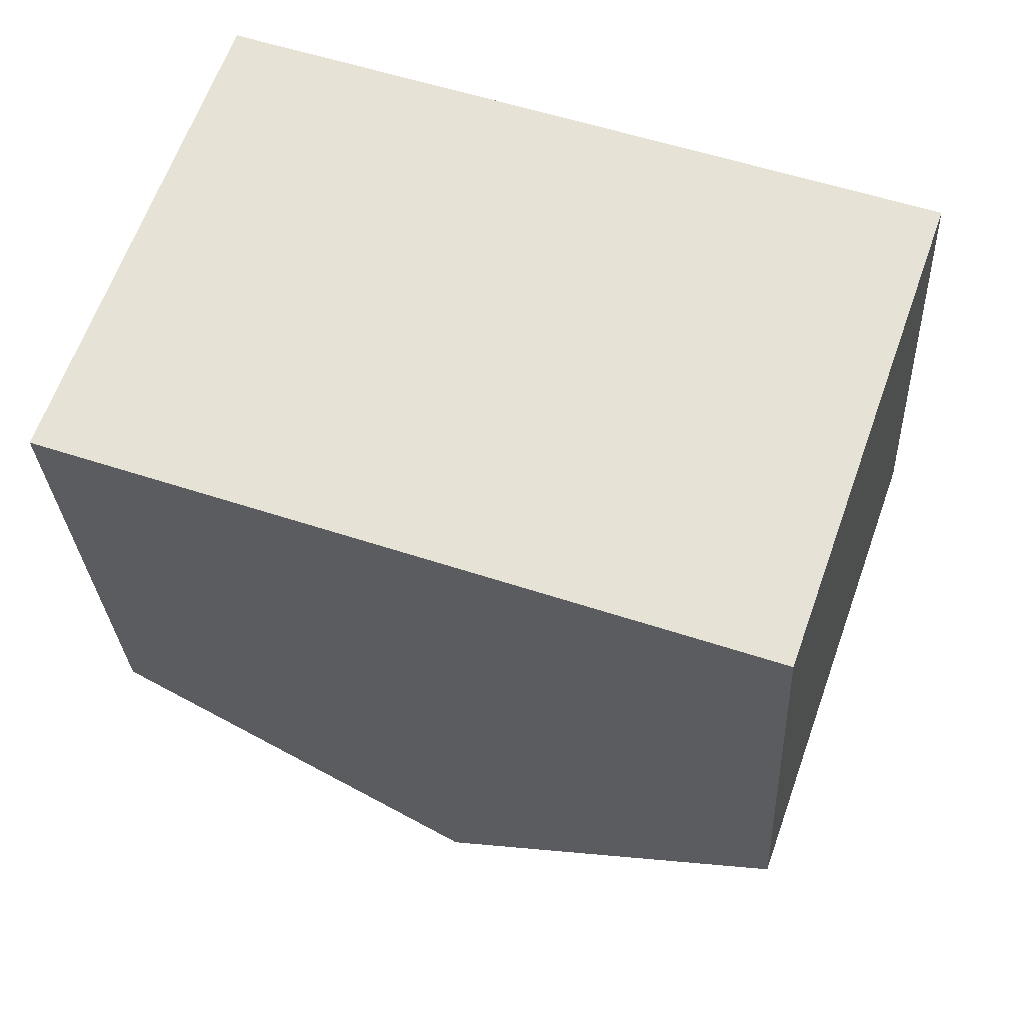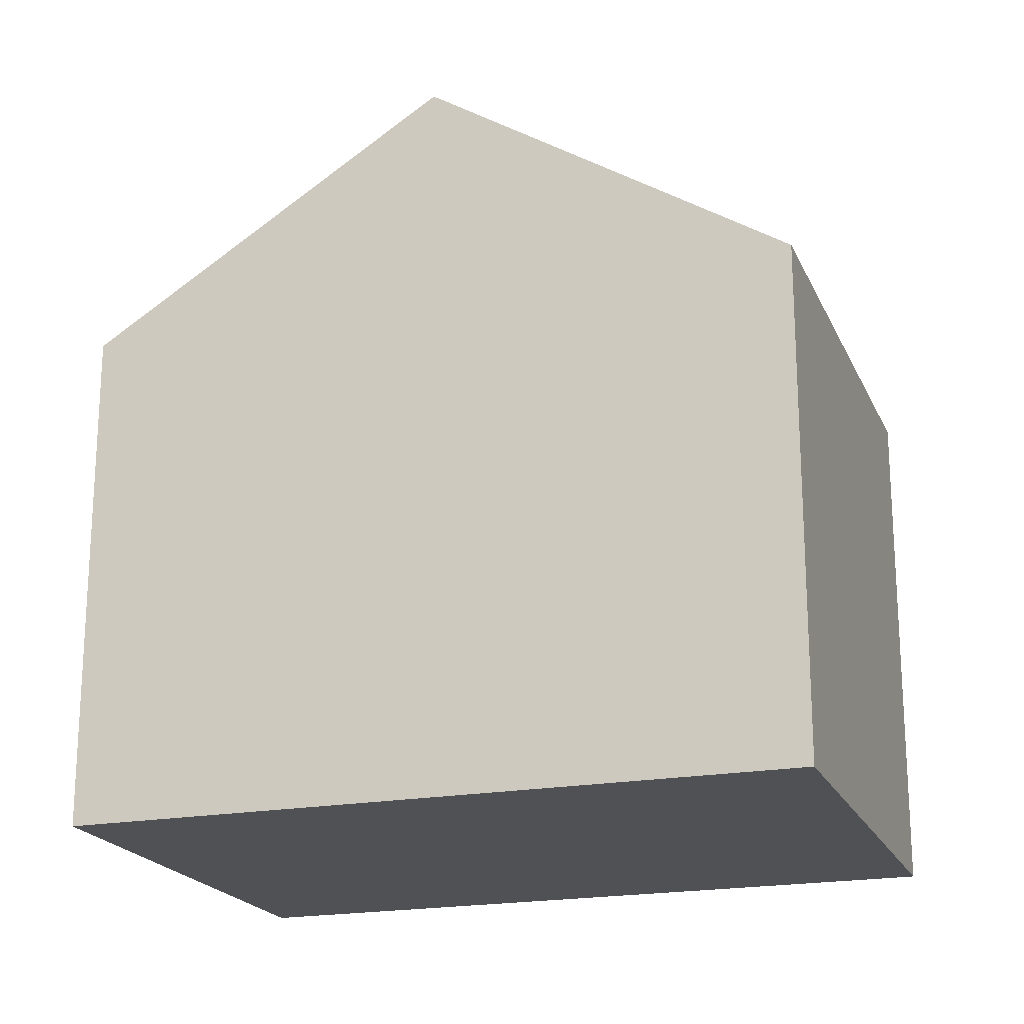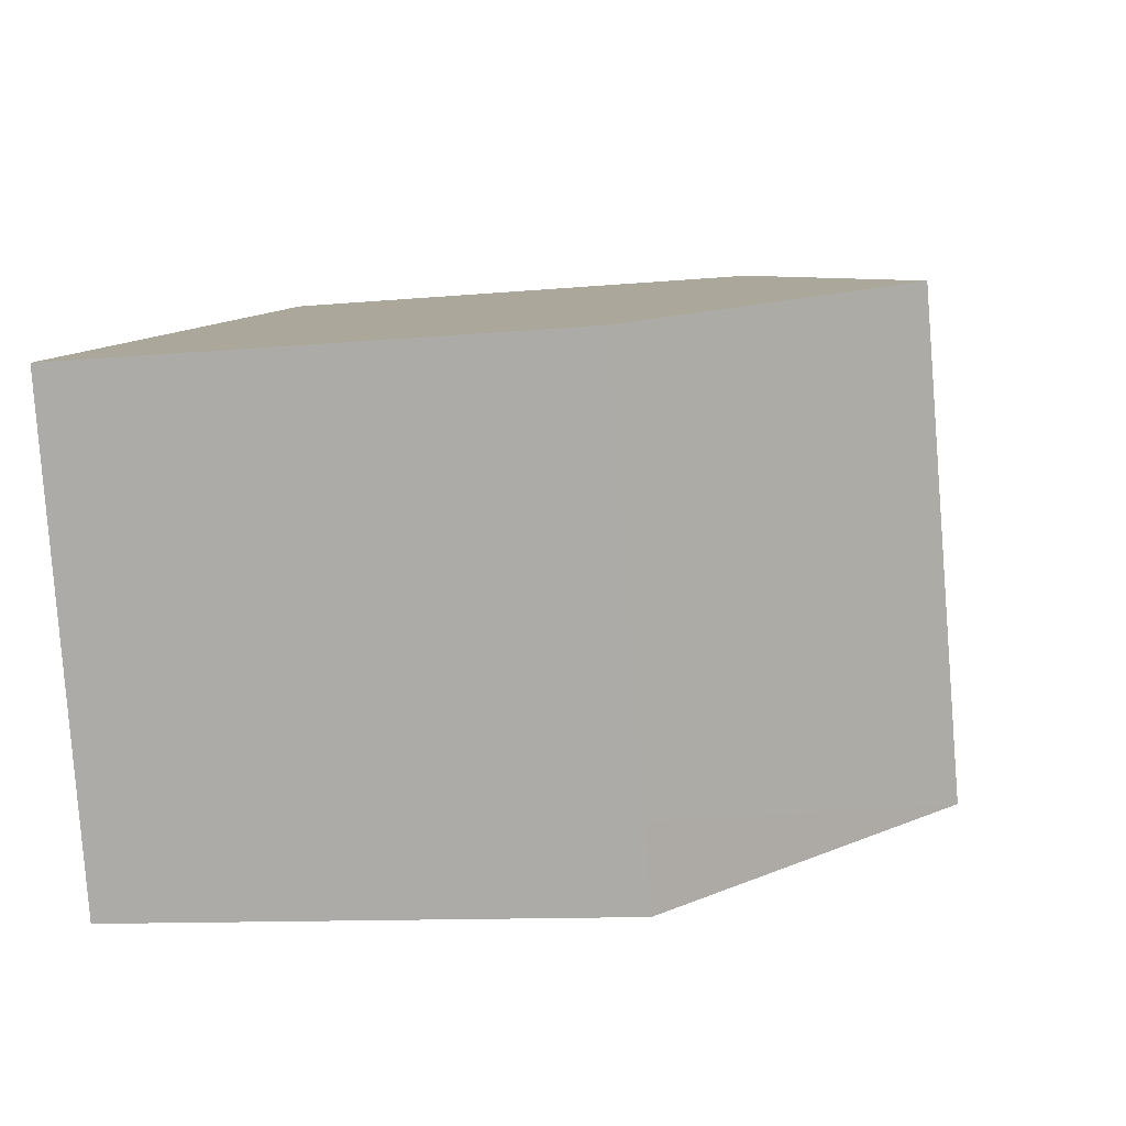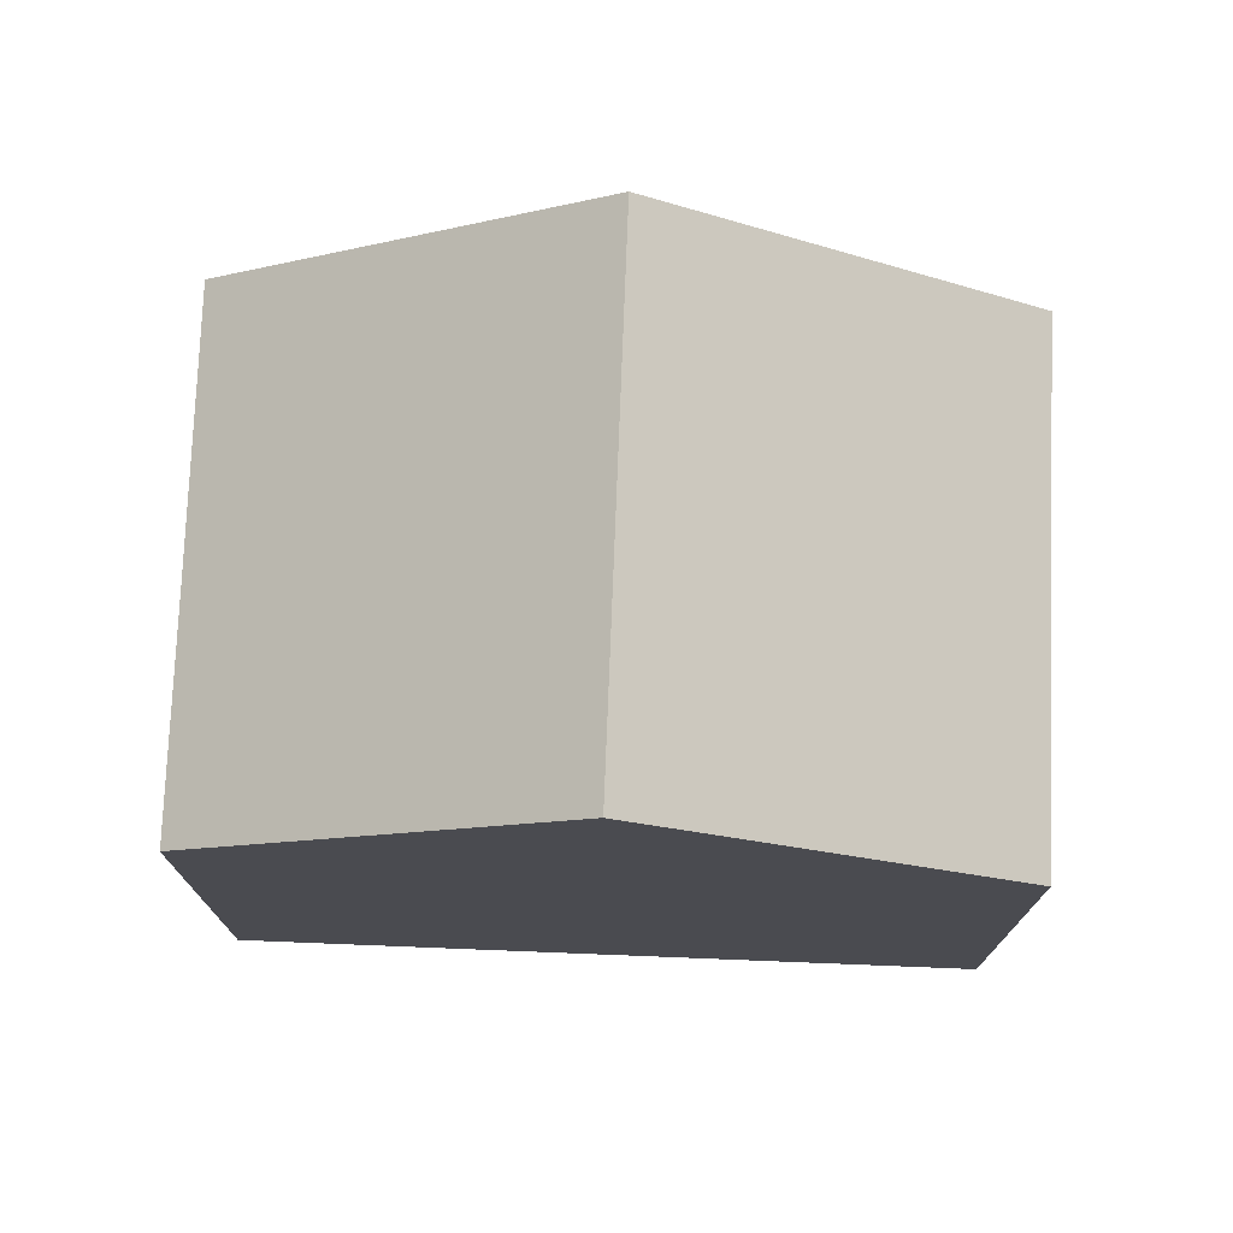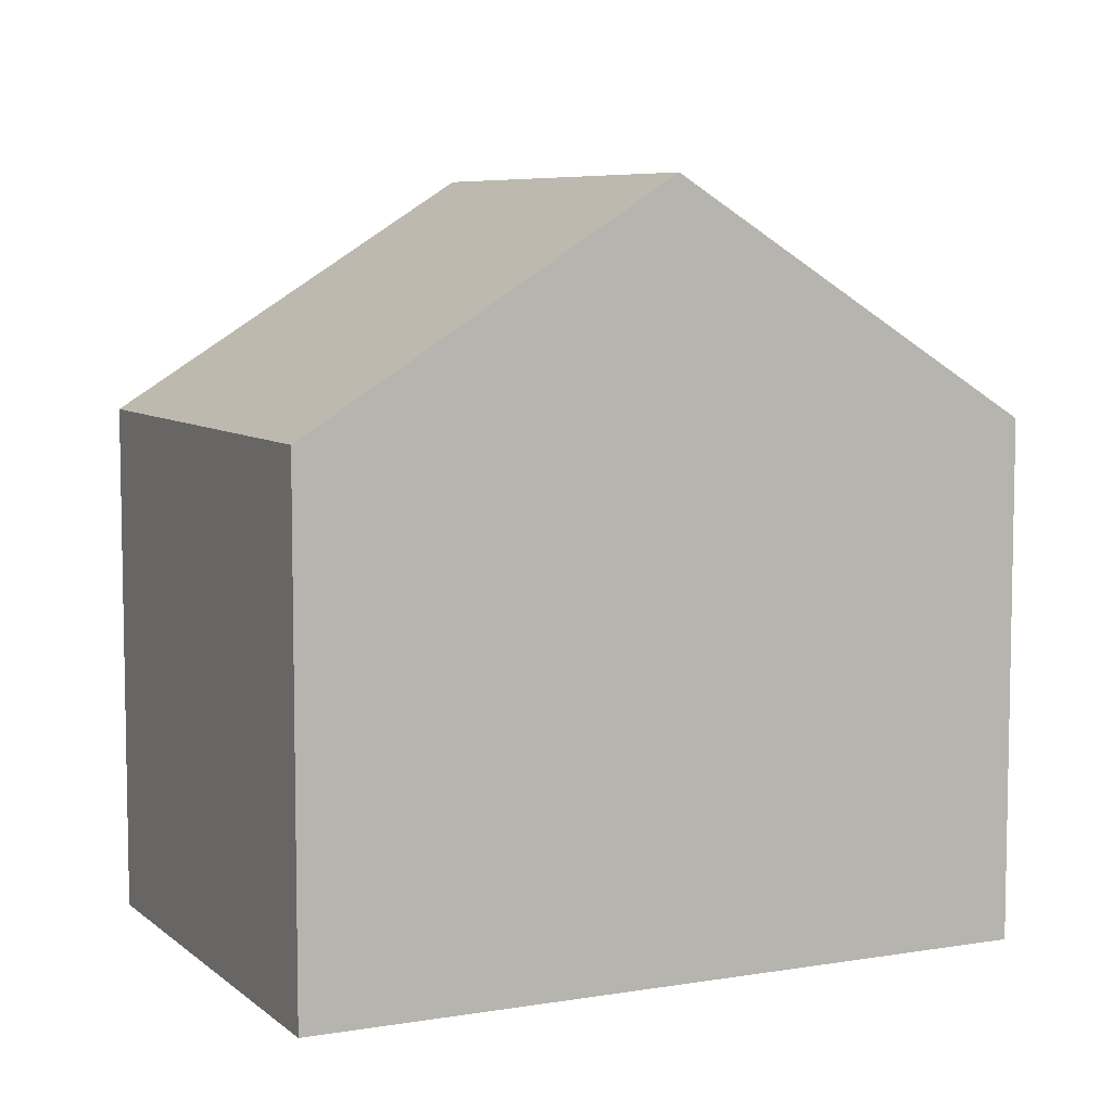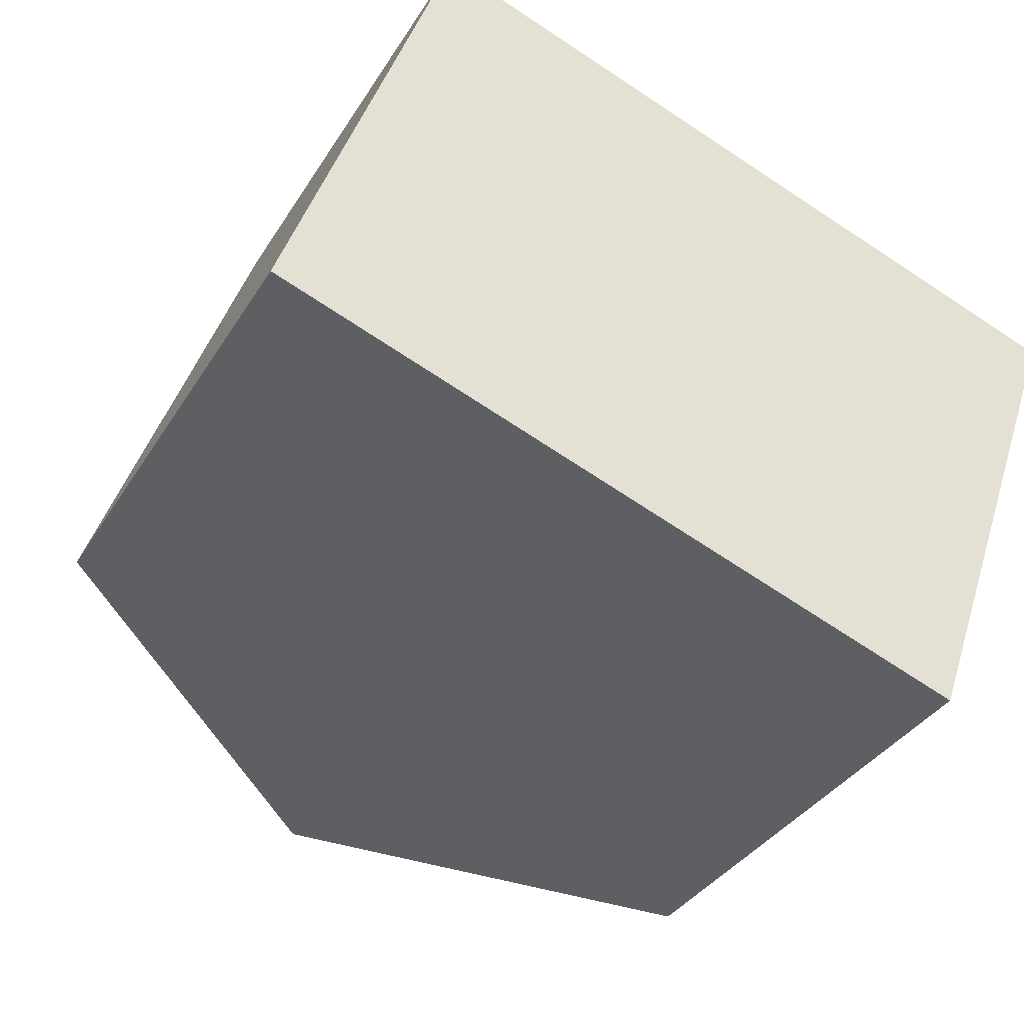
<metadata>
{"format":"obj","ext":"obj","renderer":"f3d","projection":"perspective","resolution":1024,"background":"white","views":[{"elev":-28.3,"azim":2.8,"up":"+Z"},{"elev":-20.2,"azim":38.2,"up":"+Y"},{"elev":-10.5,"azim":103.6,"up":"+Z"},{"elev":75.5,"azim":21.7,"up":"+Y"},{"elev":7.0,"azim":173.7,"up":"+Y"},{"elev":-35.2,"azim":-27.5,"up":"+Z"}]}
</metadata>
<code>
v  4.466 9.554 -1.575
v  2.162 6.596 6.11
v  6.625 9.554 4.536
v  1.239 6.598 3.489
v  0 6.594 4.038e-16
v  9.287 6.594 -2.146
v  11.09 6.594 2.962
v  8.932 6.594 -3.15
v  8.932 1.929e-16 -3.15
v  4.466 9.644e-17 -1.575
v  0 0 0
v  2.162 -3.741e-16 6.11
v  1.239 -2.136e-16 3.489
v  6.625 -2.777e-16 4.536
v  11.09 -1.814e-16 2.962
v  9.287 1.314e-16 -2.146
g defaultobject
f 1 2 3
f 2 1 4
f 4 1 5
f 6 3 7
f 3 6 1
f 1 6 8
f 9 1 8
f 1 9 5
f 5 9 10
f 5 10 11
f 11 4 5
f 4 11 2
f 2 11 12
f 12 11 13
f 12 3 2
f 3 12 7
f 7 12 14
f 7 14 15
f 15 6 7
f 6 15 8
f 8 15 9
f 9 15 16
f 10 13 11
f 13 10 9
f 13 9 12
f 12 9 14
f 14 9 16
f 14 16 15

</code>
